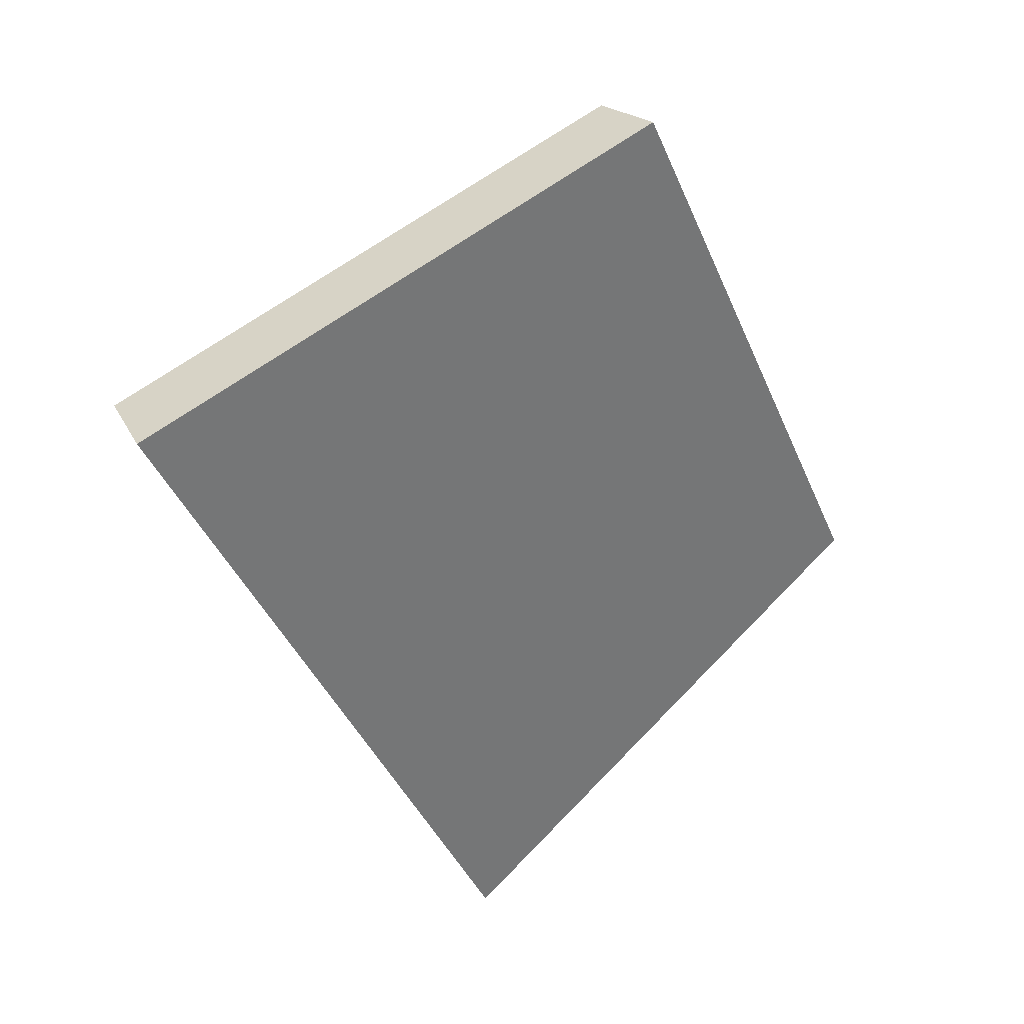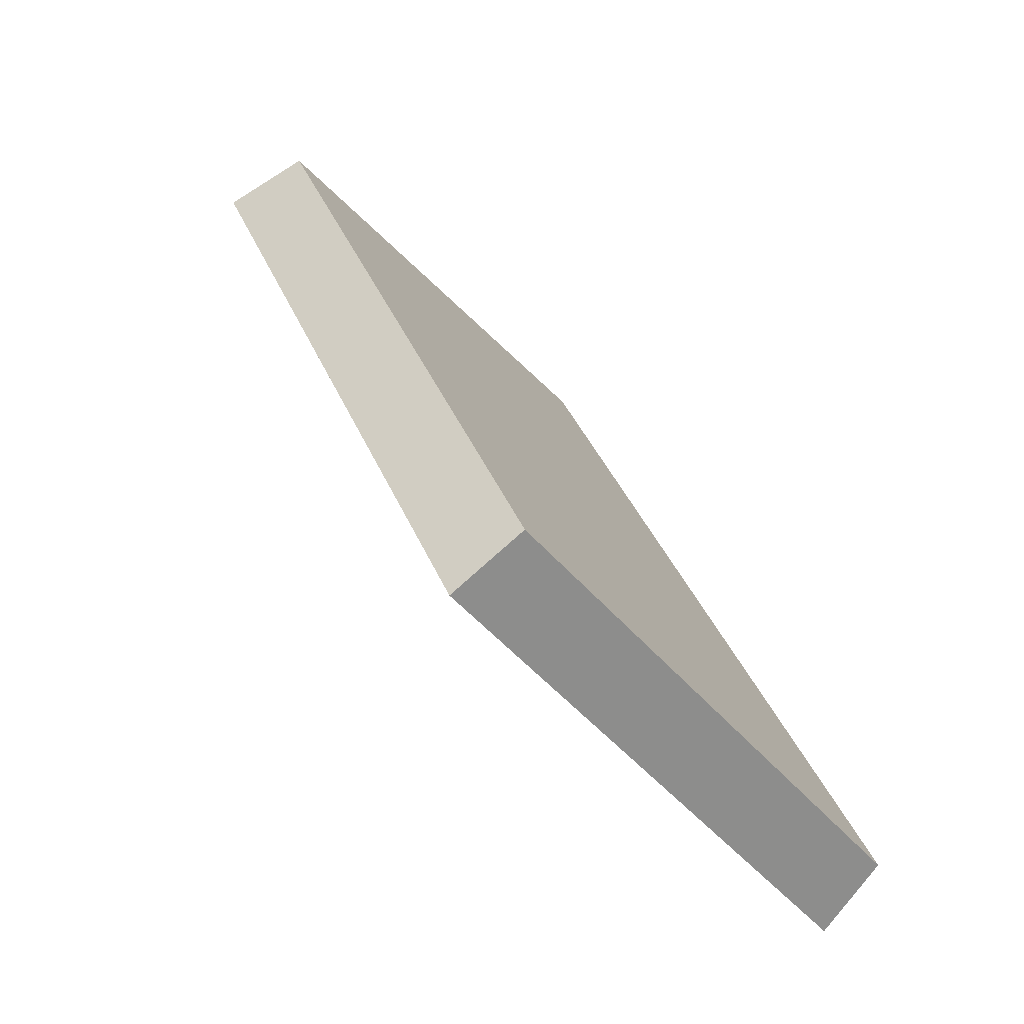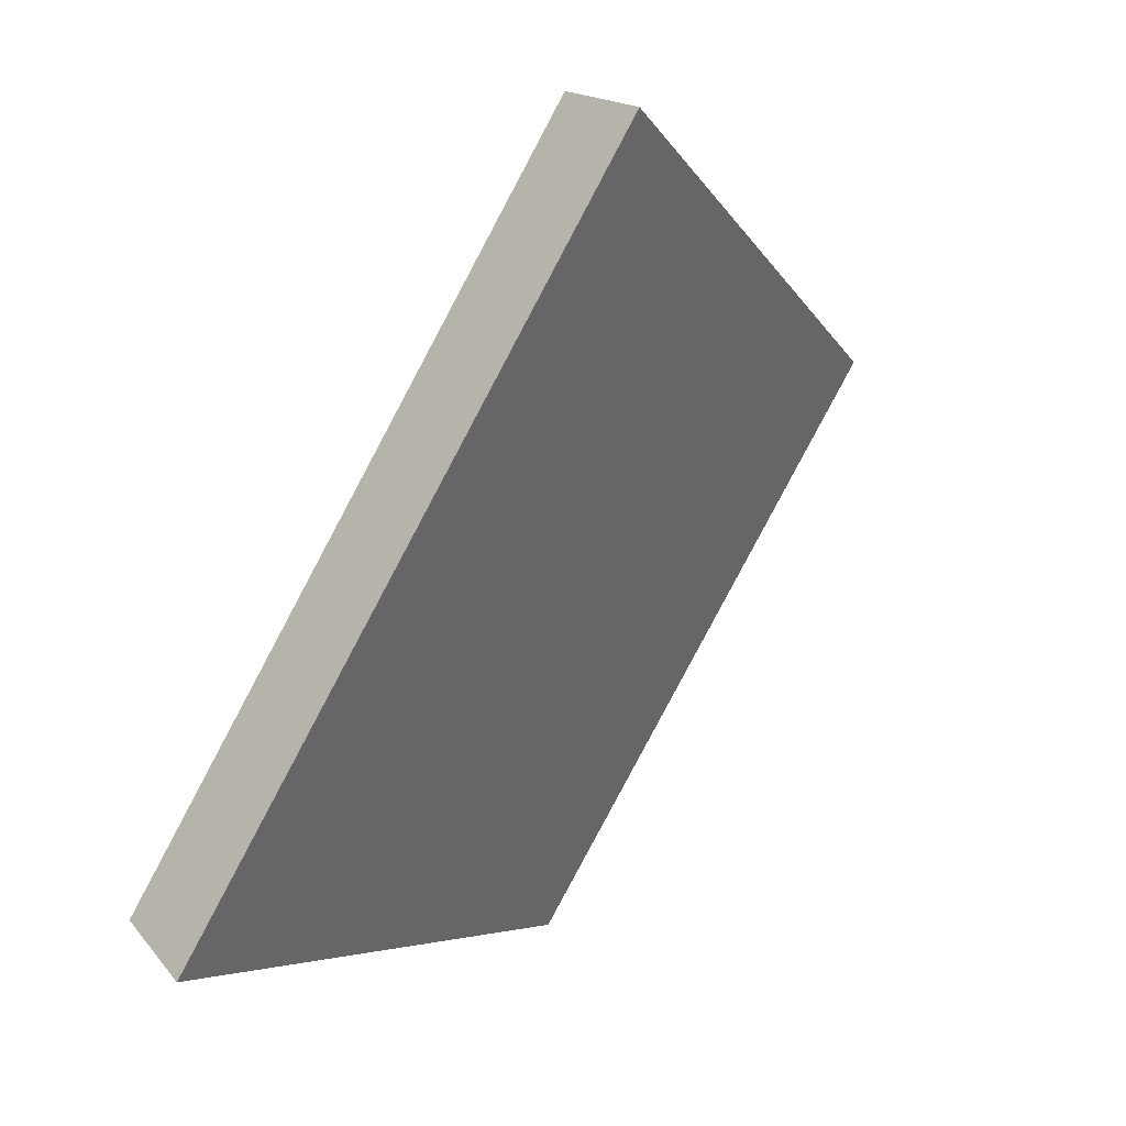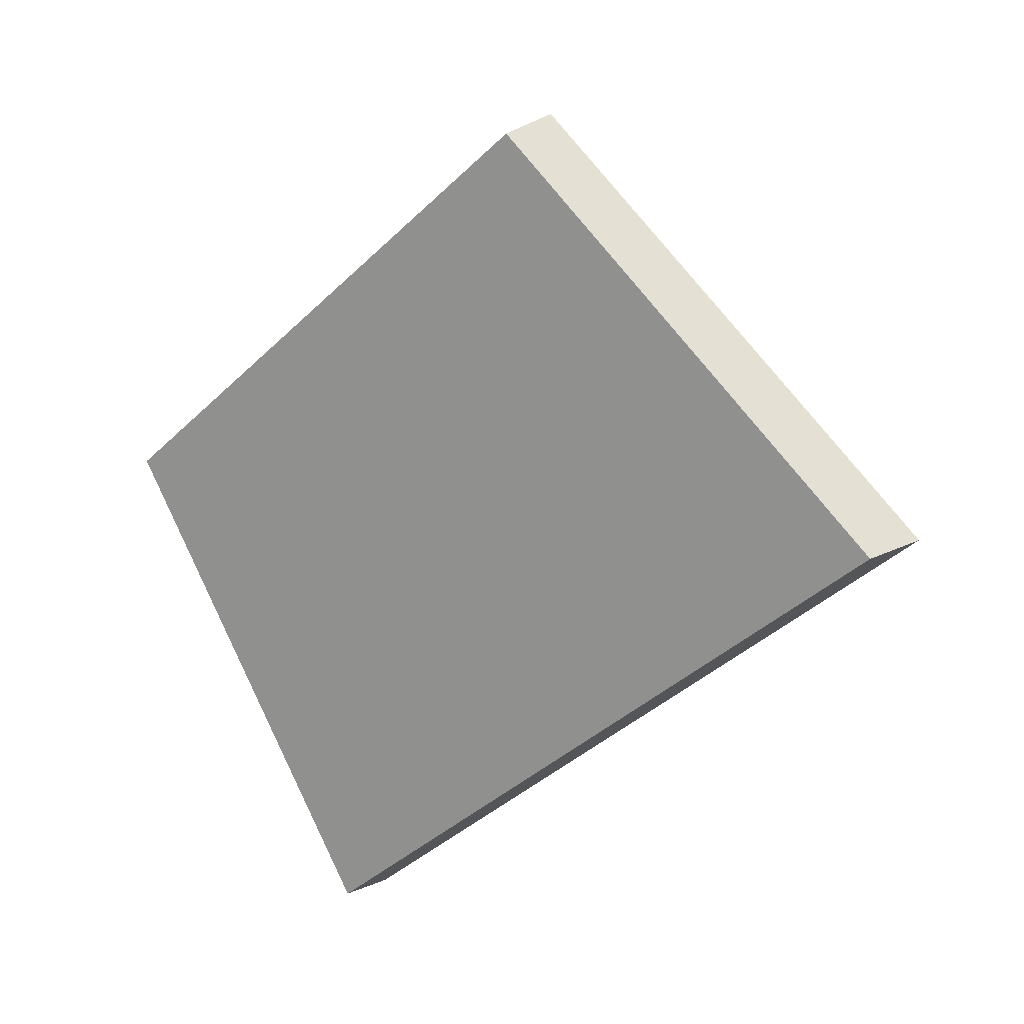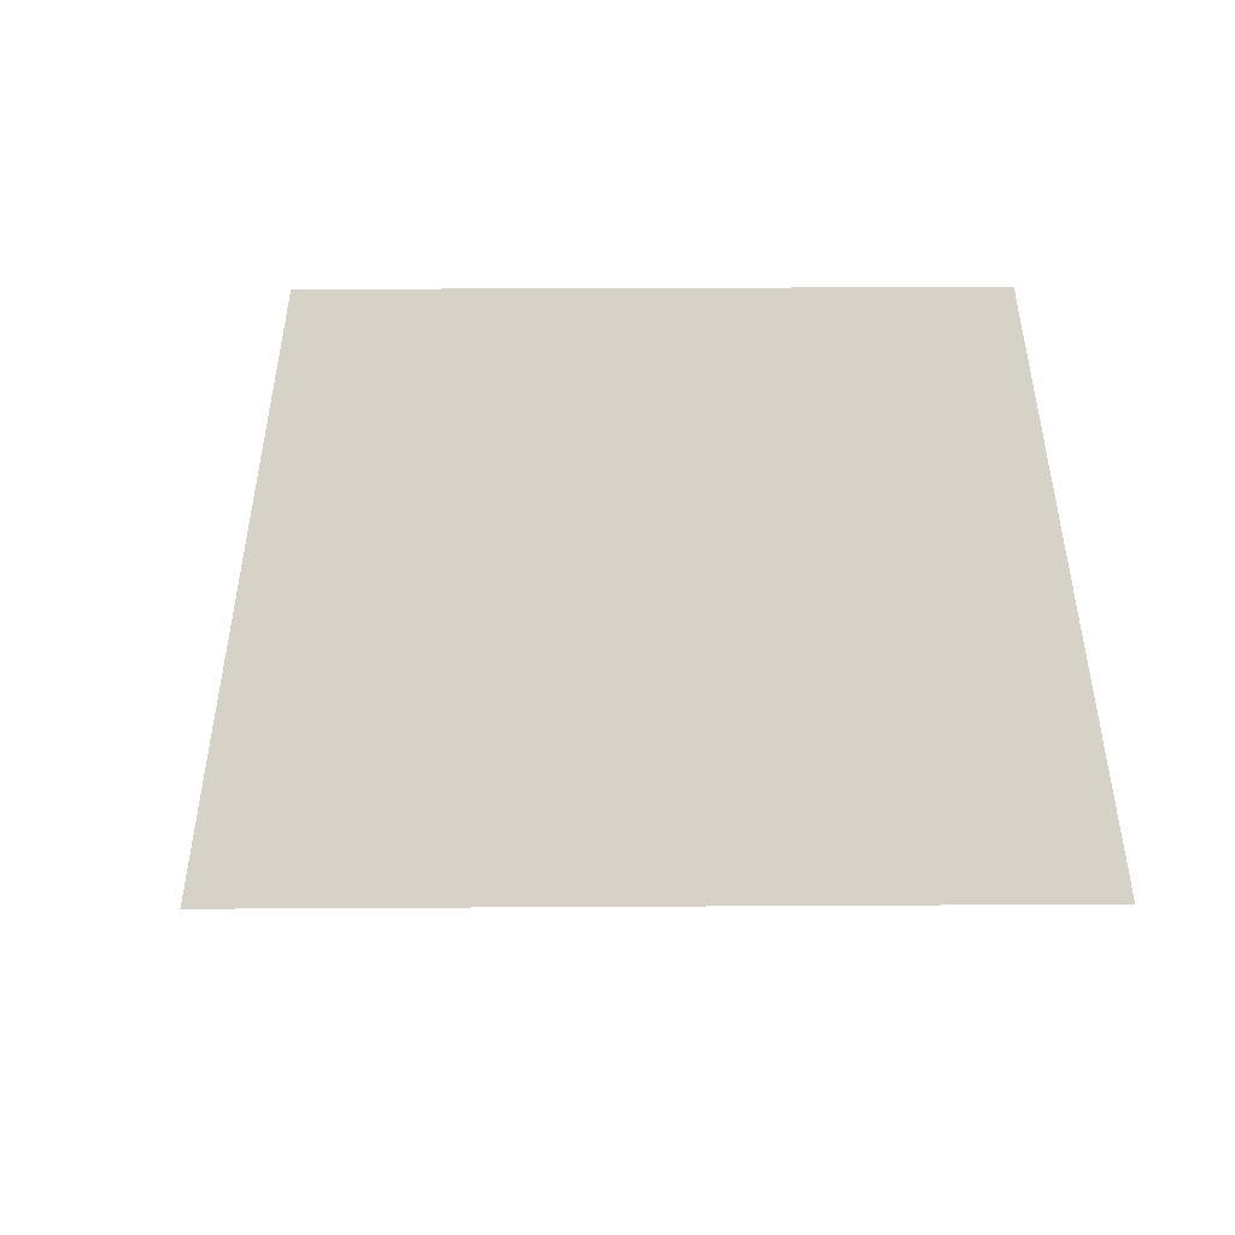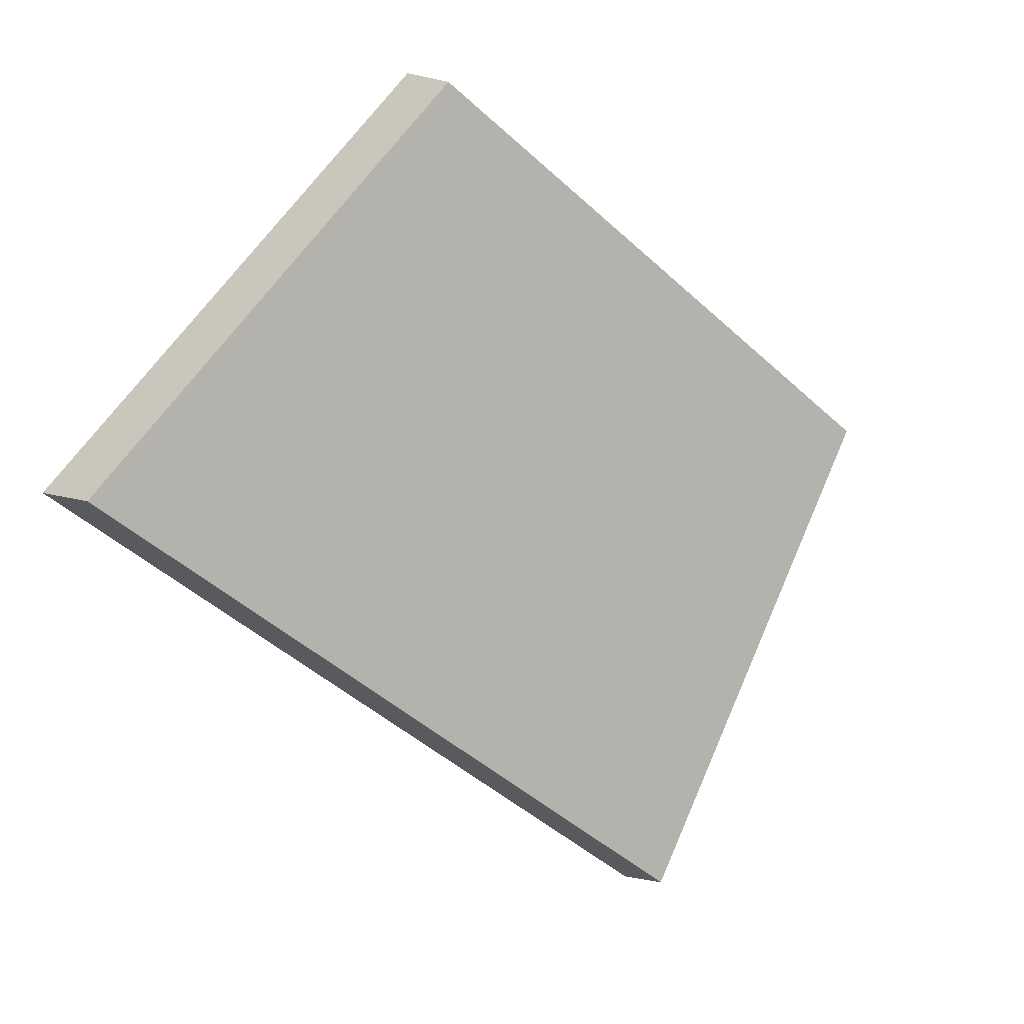
<metadata>
{"format":"obj","ext":"obj","renderer":"f3d","projection":"perspective","resolution":1024,"background":"white","views":[{"elev":-16.3,"azim":112.8,"up":"+Z"},{"elev":14.6,"azim":-112.5,"up":"+Z"},{"elev":-58.7,"azim":59.5,"up":"+Z"},{"elev":-40.9,"azim":26.9,"up":"+Y"},{"elev":32.2,"azim":157.4,"up":"+Y"},{"elev":-47.2,"azim":-67.9,"up":"+Y"}]}
</metadata>
<code>
v 2.05 0.1026 2.435
v 2.067 0.1026 2.442
v 2.062 0.1118 2.45
v 2.049 0.1118 2.444
v 2.063 0.1132 2.449
v 2.062 0.1118 2.45
v 2.067 0.1026 2.442
v 2.068 0.1038 2.441
v 2.049 0.1132 2.443
v 2.049 0.1118 2.444
v 2.062 0.1118 2.45
v 2.063 0.1132 2.449
v 2.068 0.1038 2.441
v 2.067 0.1026 2.442
v 2.05 0.1026 2.435
v 2.05 0.1038 2.434
v 2.05 0.1038 2.434
v 2.05 0.1026 2.435
v 2.049 0.1118 2.444
v 2.049 0.1132 2.443
v 2.049 0.1132 2.443
v 2.063 0.1132 2.449
v 2.068 0.1038 2.441
v 2.05 0.1038 2.434
f 1 2 3
f 1 3 4
f 5 6 7
f 5 7 8
f 9 10 11
f 9 11 12
f 13 14 15
f 13 15 16
f 17 18 19
f 17 19 20
f 21 22 23
f 21 23 24

</code>
